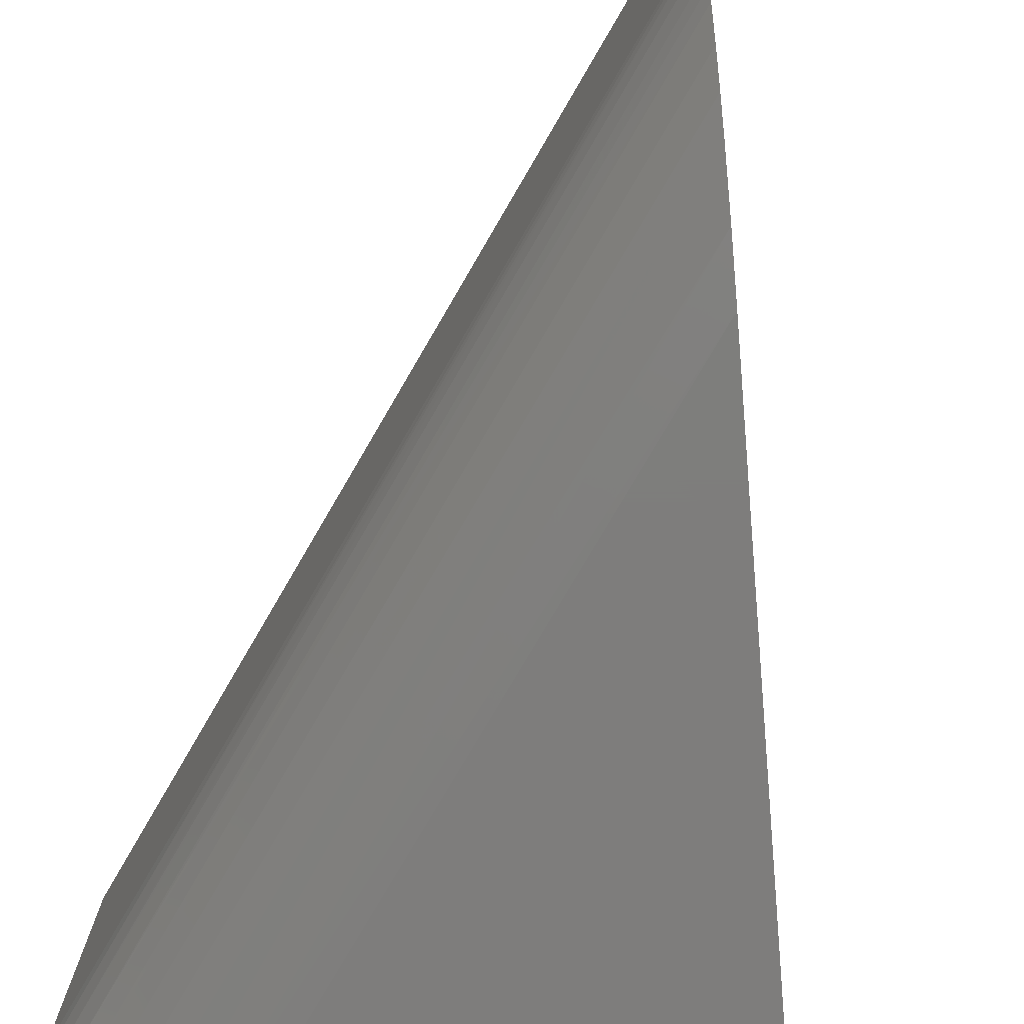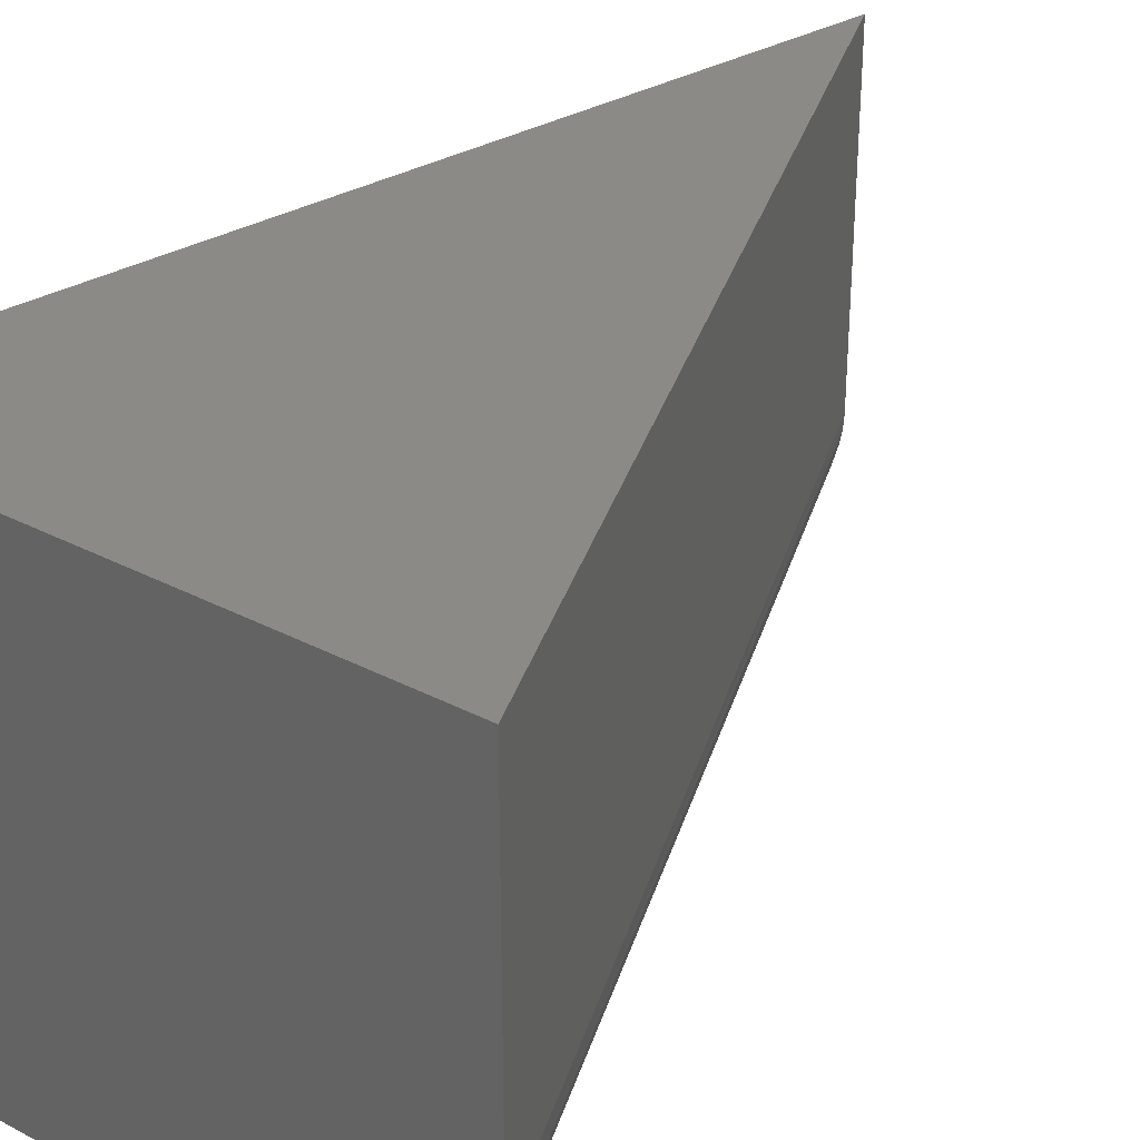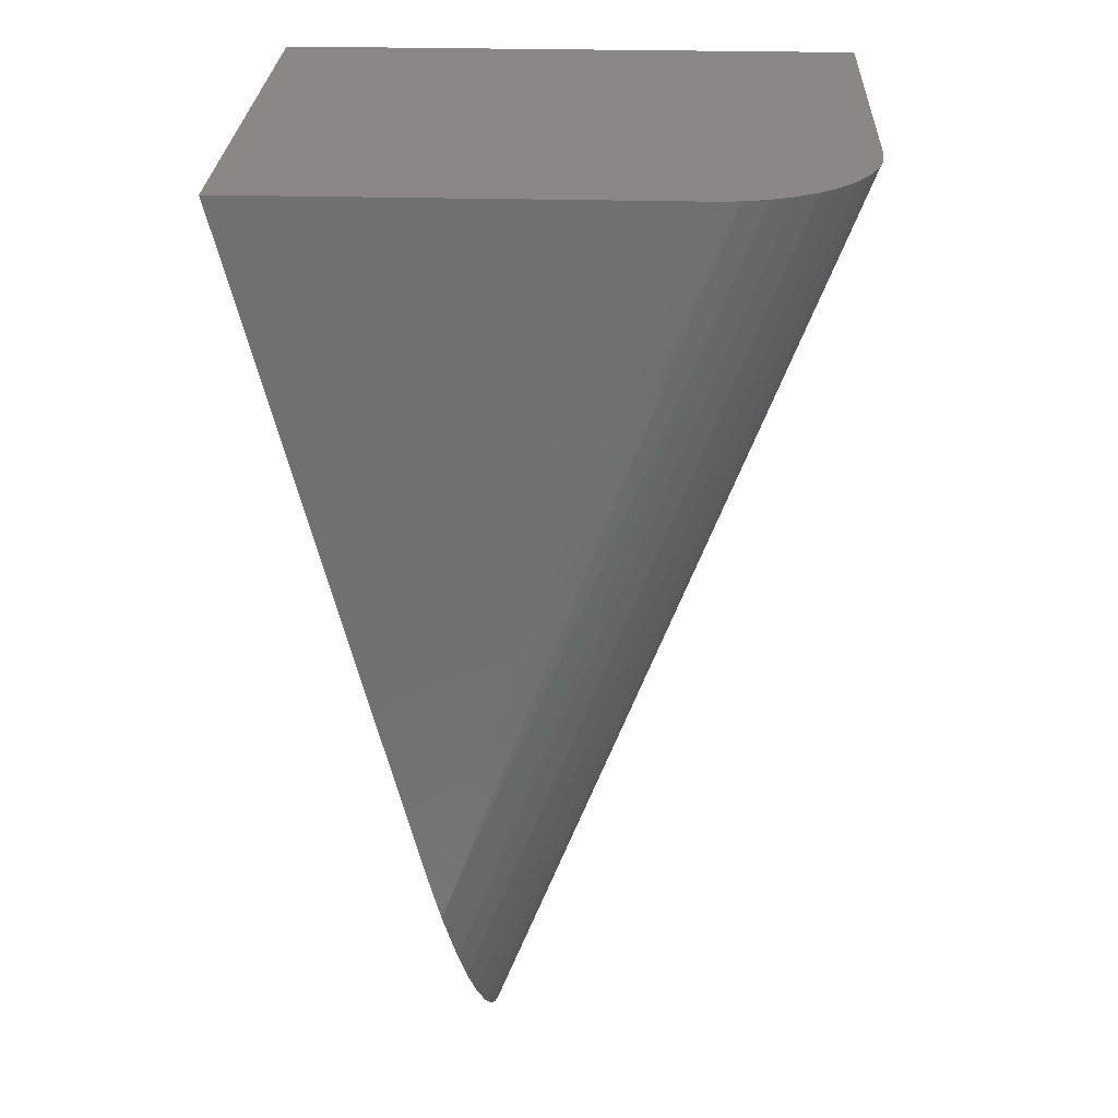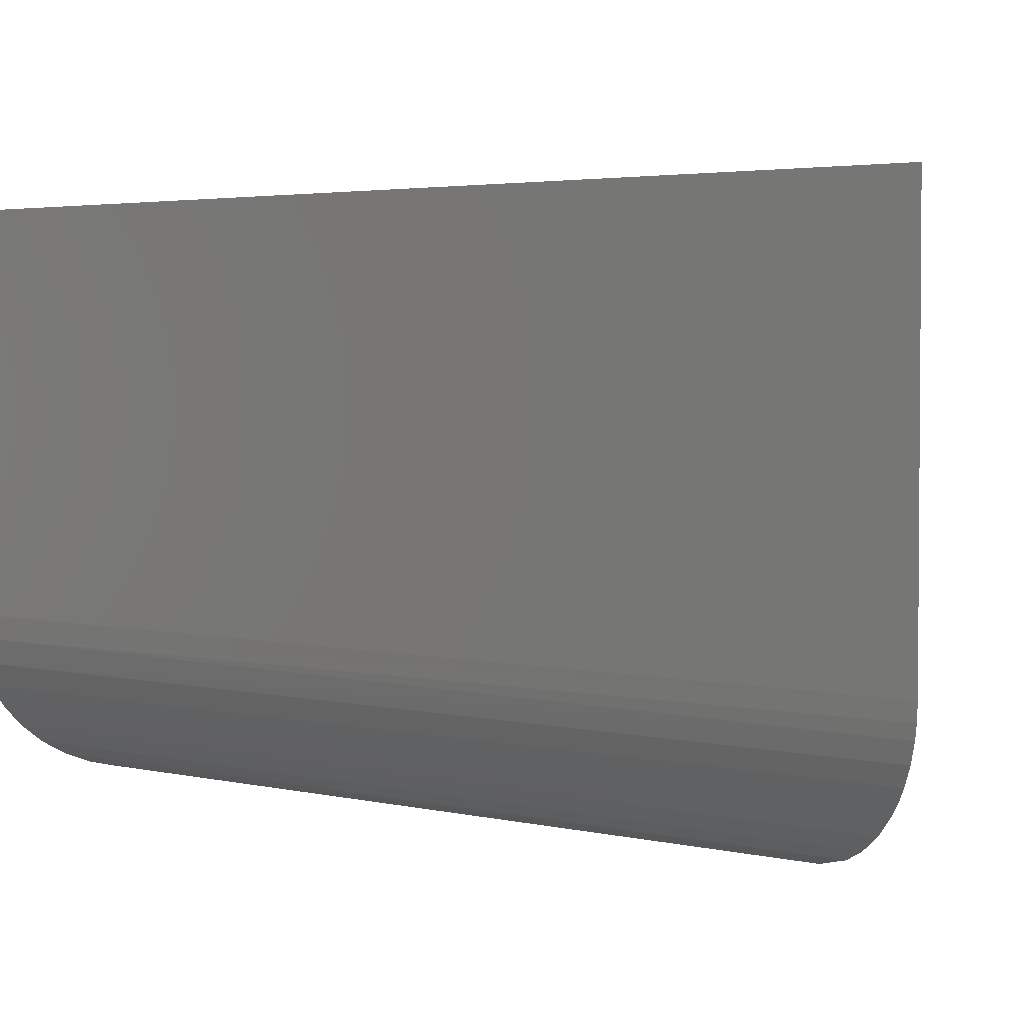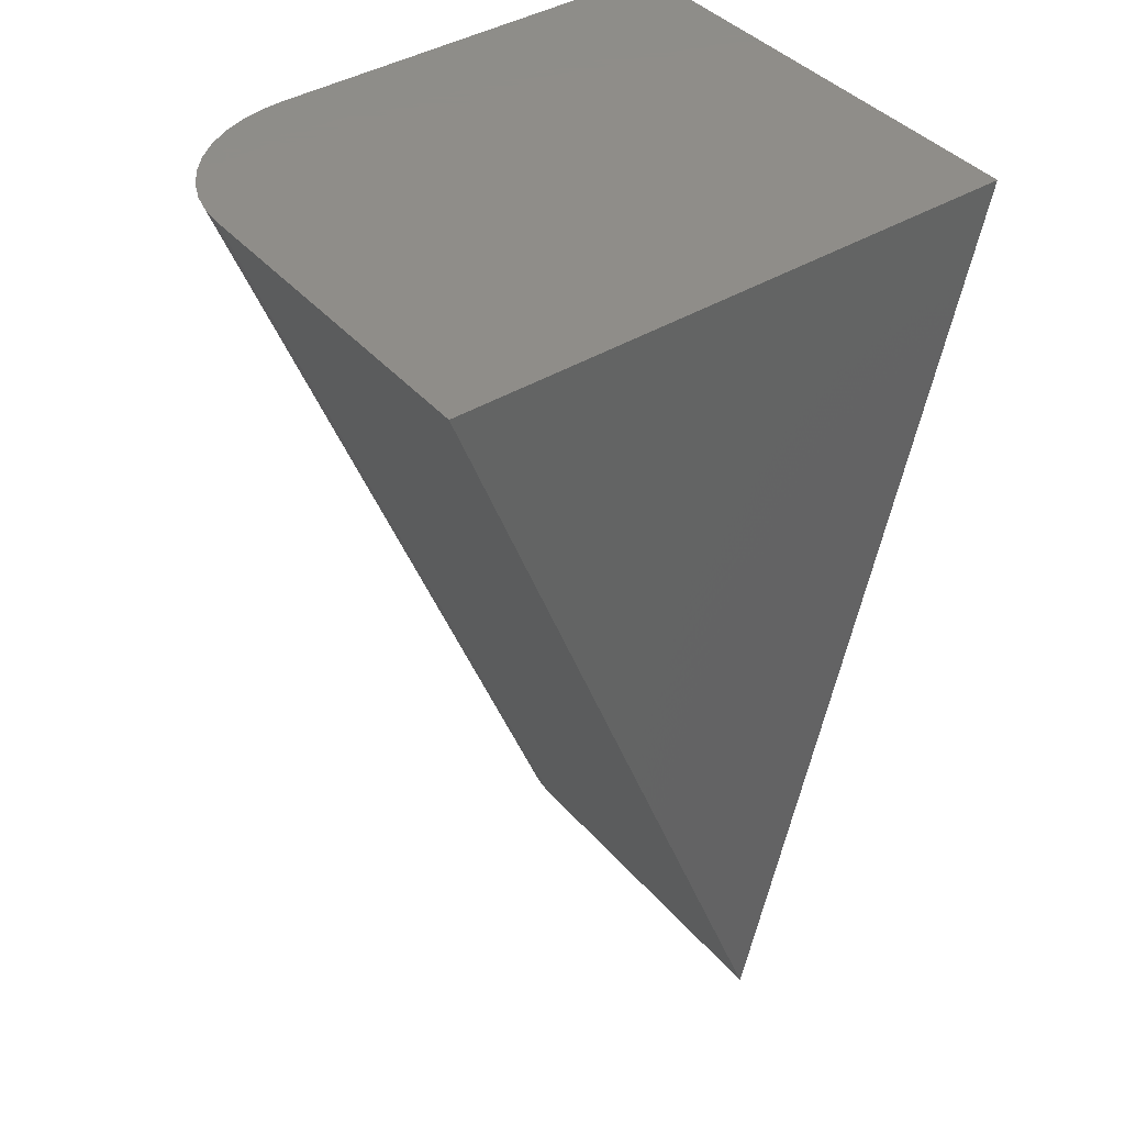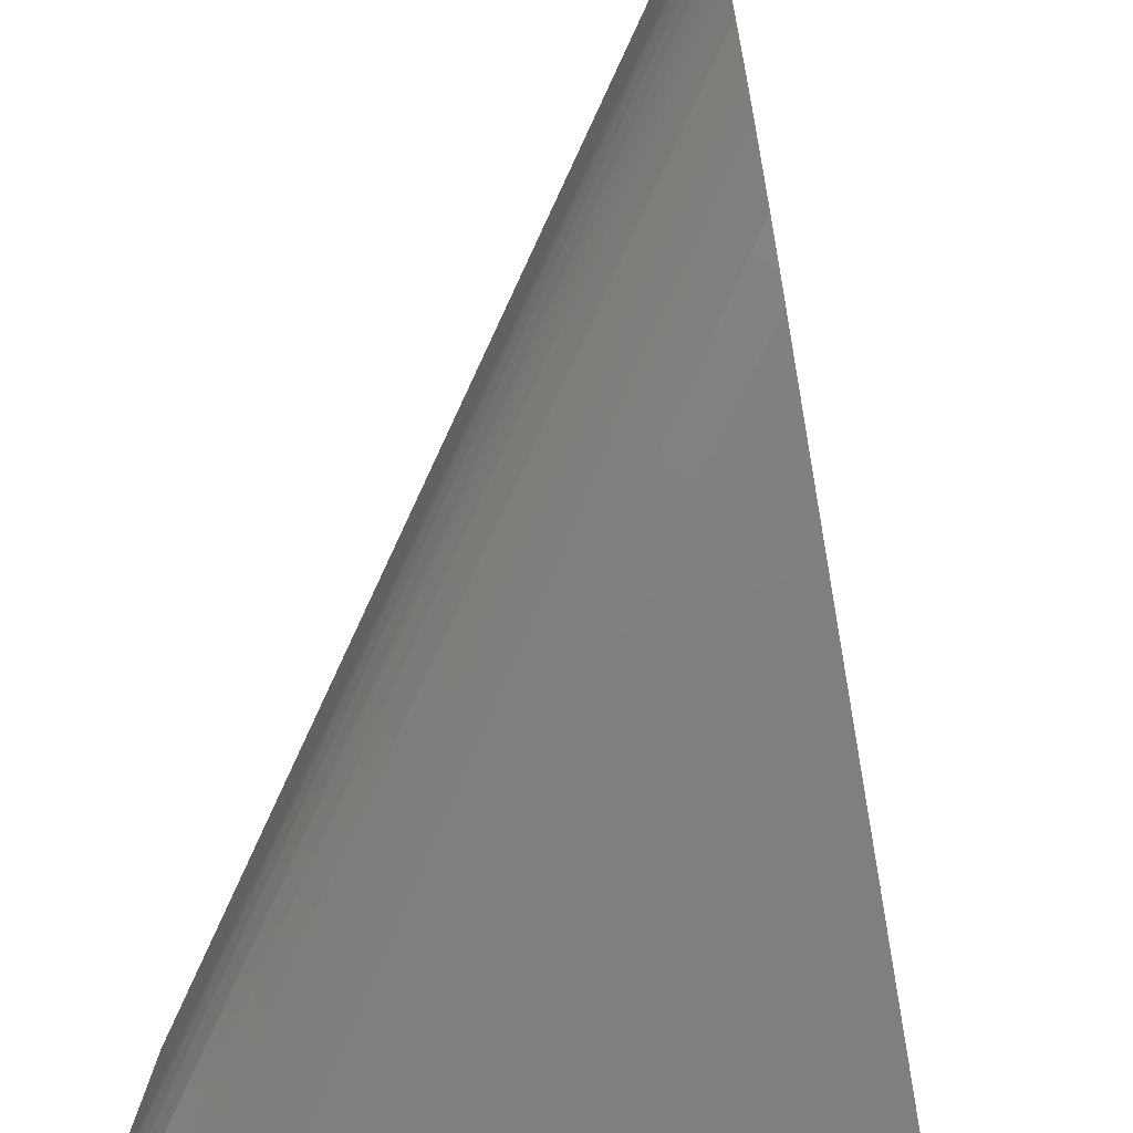
<metadata>
{"format":"stl","ext":"stl","renderer":"f3d","projection":"perspective","resolution":1024,"background":"white","views":[{"elev":-77.4,"azim":-9.5,"up":"+Z"},{"elev":32.1,"azim":-143.8,"up":"+Z"},{"elev":27.0,"azim":-177.6,"up":"+Y"},{"elev":3.0,"azim":-27.5,"up":"+Z"},{"elev":40.6,"azim":-36.7,"up":"+Y"},{"elev":-79.7,"azim":-4.3,"up":"+Z"}]}
</metadata>
<code>
# stl→obj: 27 verts, 50 faces
v -0.6748 -0.1719 0
v -0.4638 -0.1719 0
v -0.5482 -0.5059 0
v -0.75 -0.1719 0.07031
v -0.7466 -0.1719 0.04927
v -0.7492 -0.1719 0.06017
v -0.75 -0.1719 0.2422
v -0.4638 -0.1719 0.2422
v -0.6866 -0.1719 0.0008697
v -0.6981 -0.1719 0.003453
v -0.7091 -0.1719 0.007731
v -0.7193 -0.1719 0.0136
v -0.7282 -0.1719 0.02079
v -0.7359 -0.1719 0.02934
v -0.7421 -0.1719 0.03897
v -0.5783 -0.625 0.07031
v -0.5778 -0.6229 0.05715
v -0.5783 -0.625 0.2422
v -0.5781 -0.6244 0.06299
v -0.5768 -0.6192 0.04867
v -0.5755 -0.6138 0.04059
v -0.5743 -0.6092 0.03528
v -0.573 -0.604 0.03046
v -0.5696 -0.5906 0.02091
v -0.5659 -0.576 0.01346
v -0.562 -0.5606 0.007859
v -0.5552 -0.5336 0.001922
f 1 2 3
f 4 5 6
f 7 8 2
f 7 2 1
f 7 1 9
f 7 9 10
f 7 10 11
f 7 11 12
f 7 12 13
f 7 13 14
f 7 14 15
f 7 15 5
f 7 5 4
f 16 17 18
f 16 19 17
f 3 2 8
f 3 8 18
f 3 18 17
f 3 17 20
f 3 20 21
f 3 21 22
f 3 22 23
f 3 23 24
f 3 24 25
f 3 25 26
f 3 26 27
f 7 4 18
f 18 4 16
f 16 6 19
f 16 4 6
f 3 9 1
f 3 27 9
f 10 9 27
f 27 26 10
f 10 26 11
f 15 23 22
f 22 21 15
f 5 15 21
f 5 21 20
f 5 20 17
f 5 17 6
f 17 19 6
f 11 26 12
f 12 26 25
f 12 25 13
f 13 25 24
f 13 24 14
f 14 24 23
f 14 23 15
f 7 18 8

</code>
